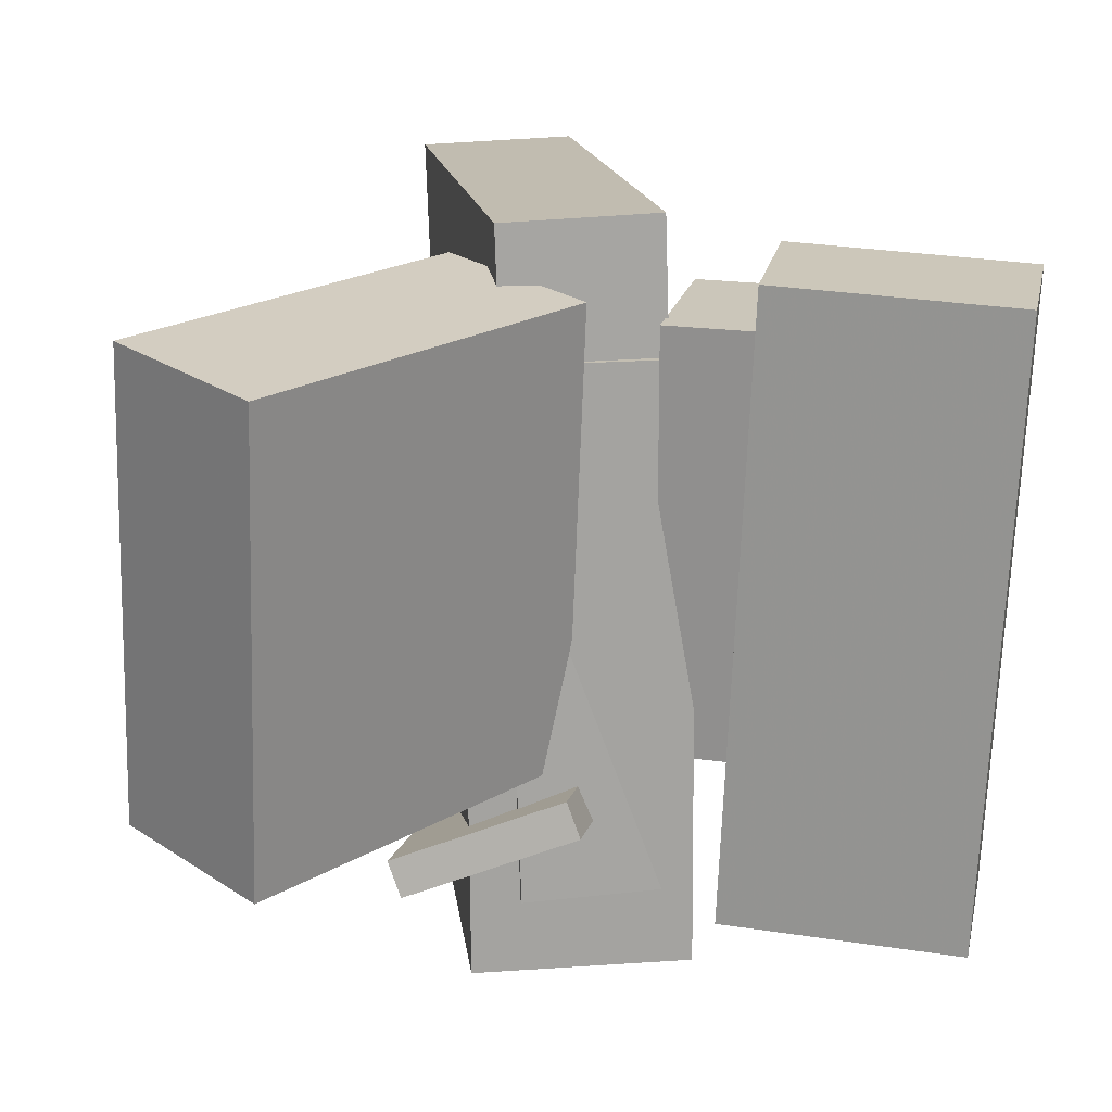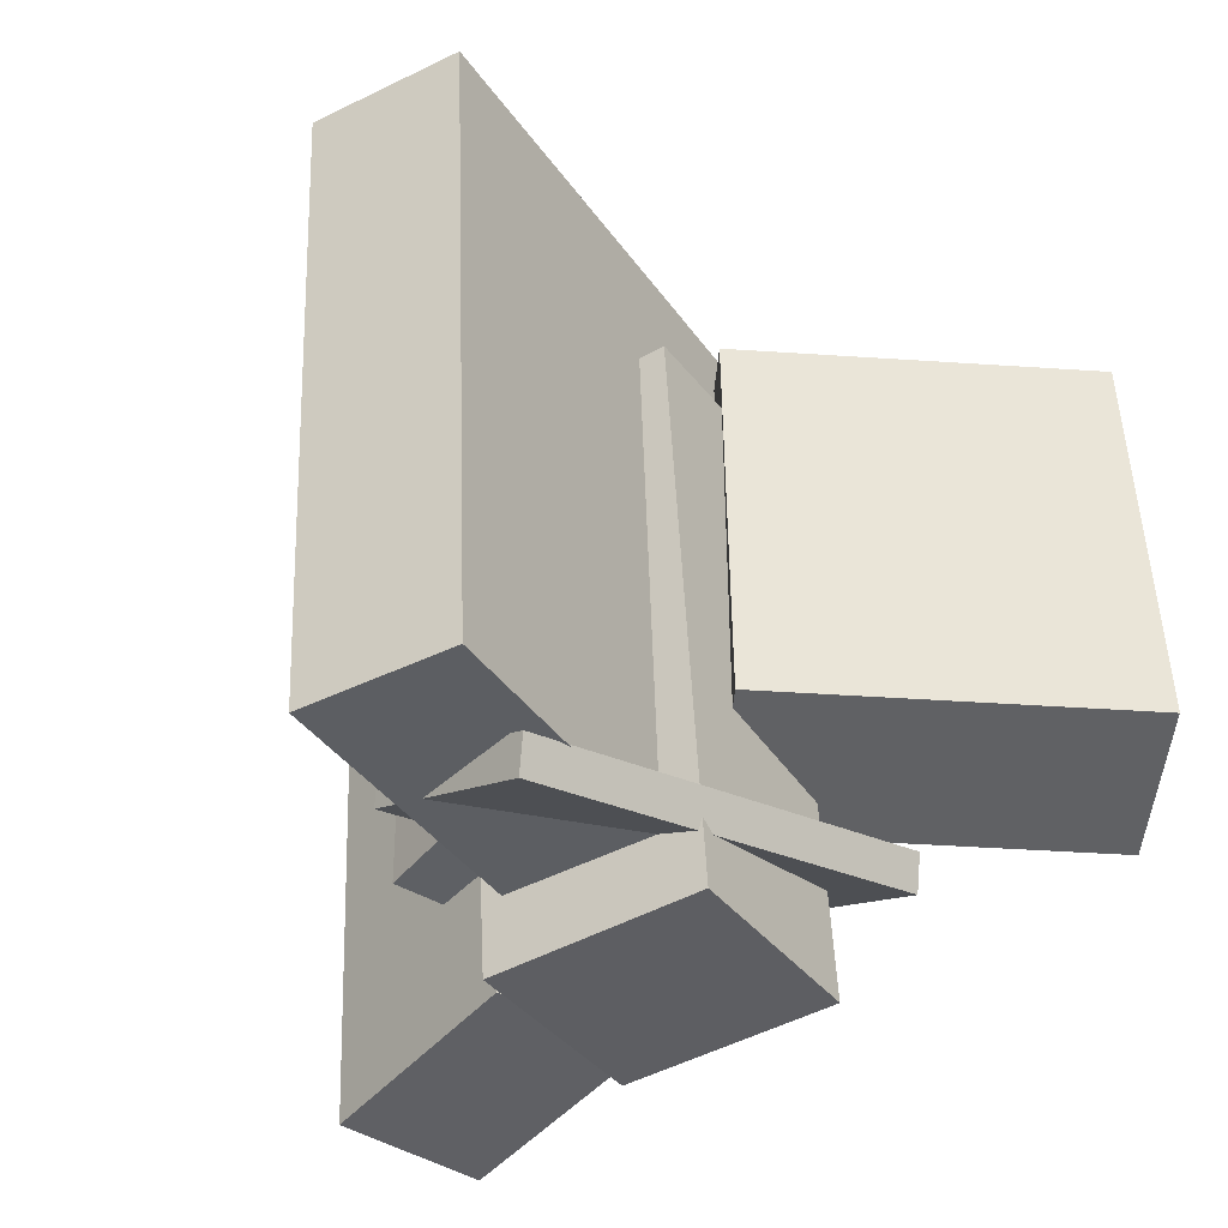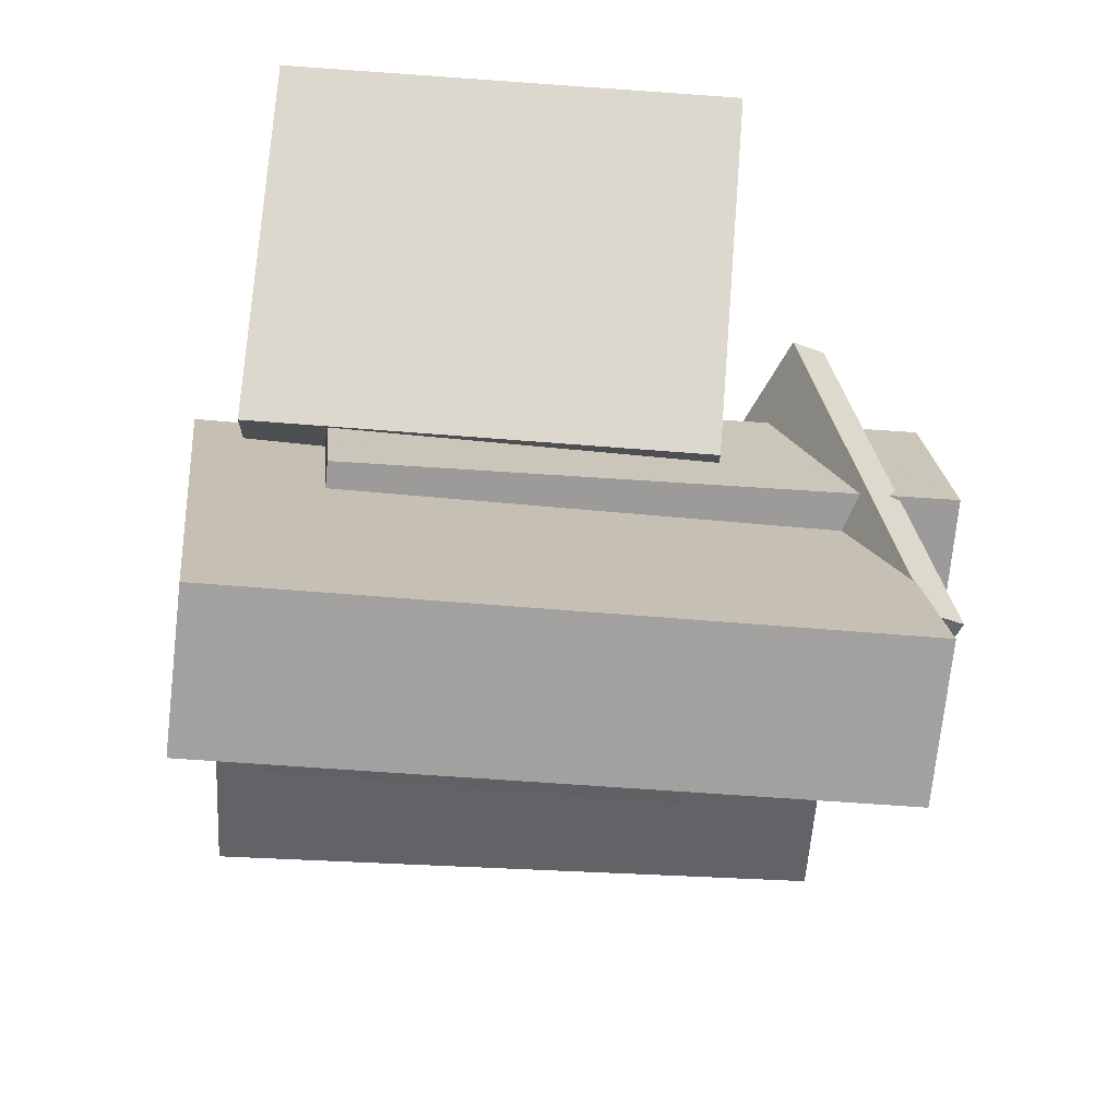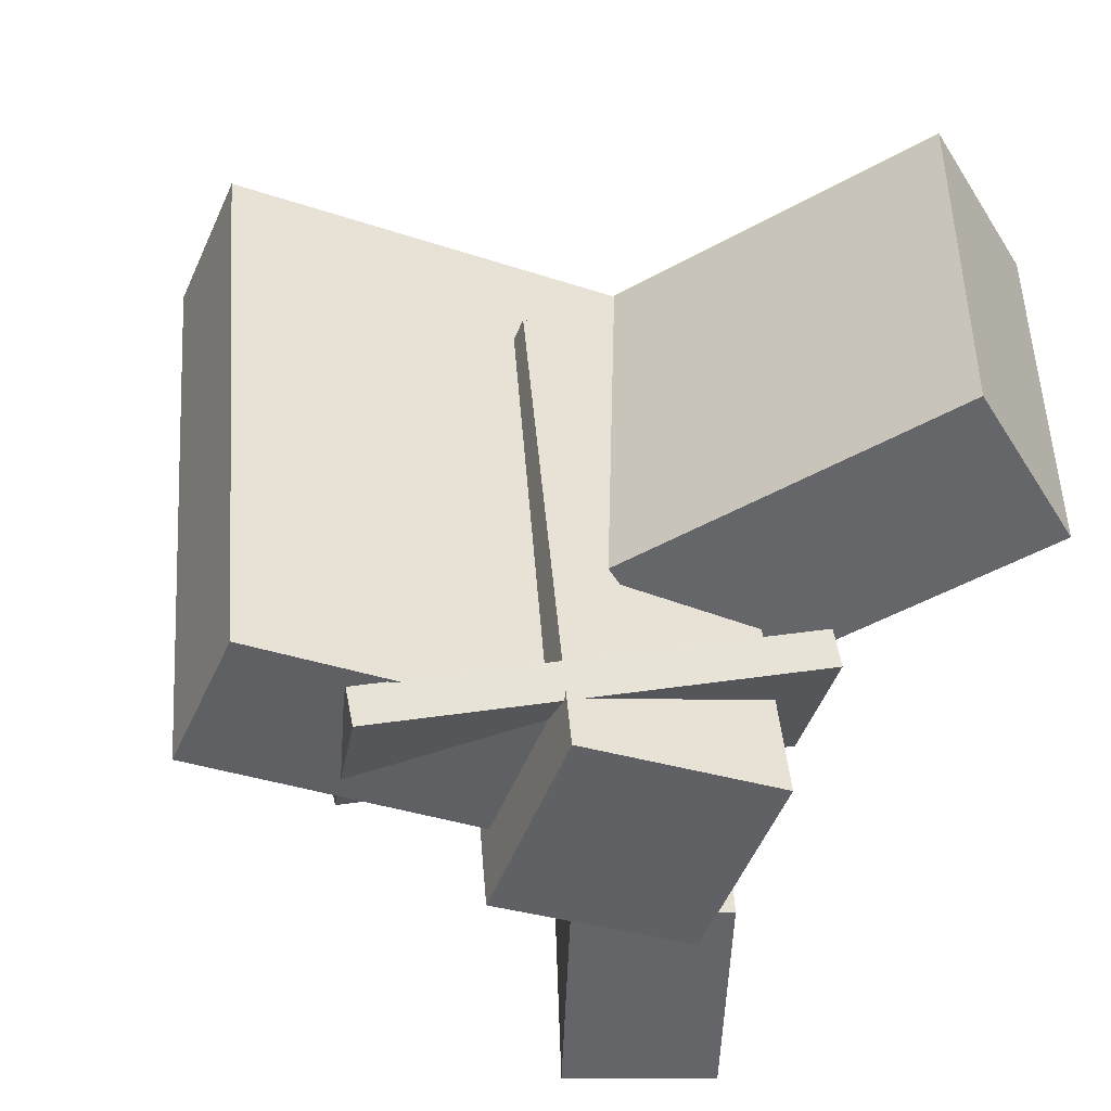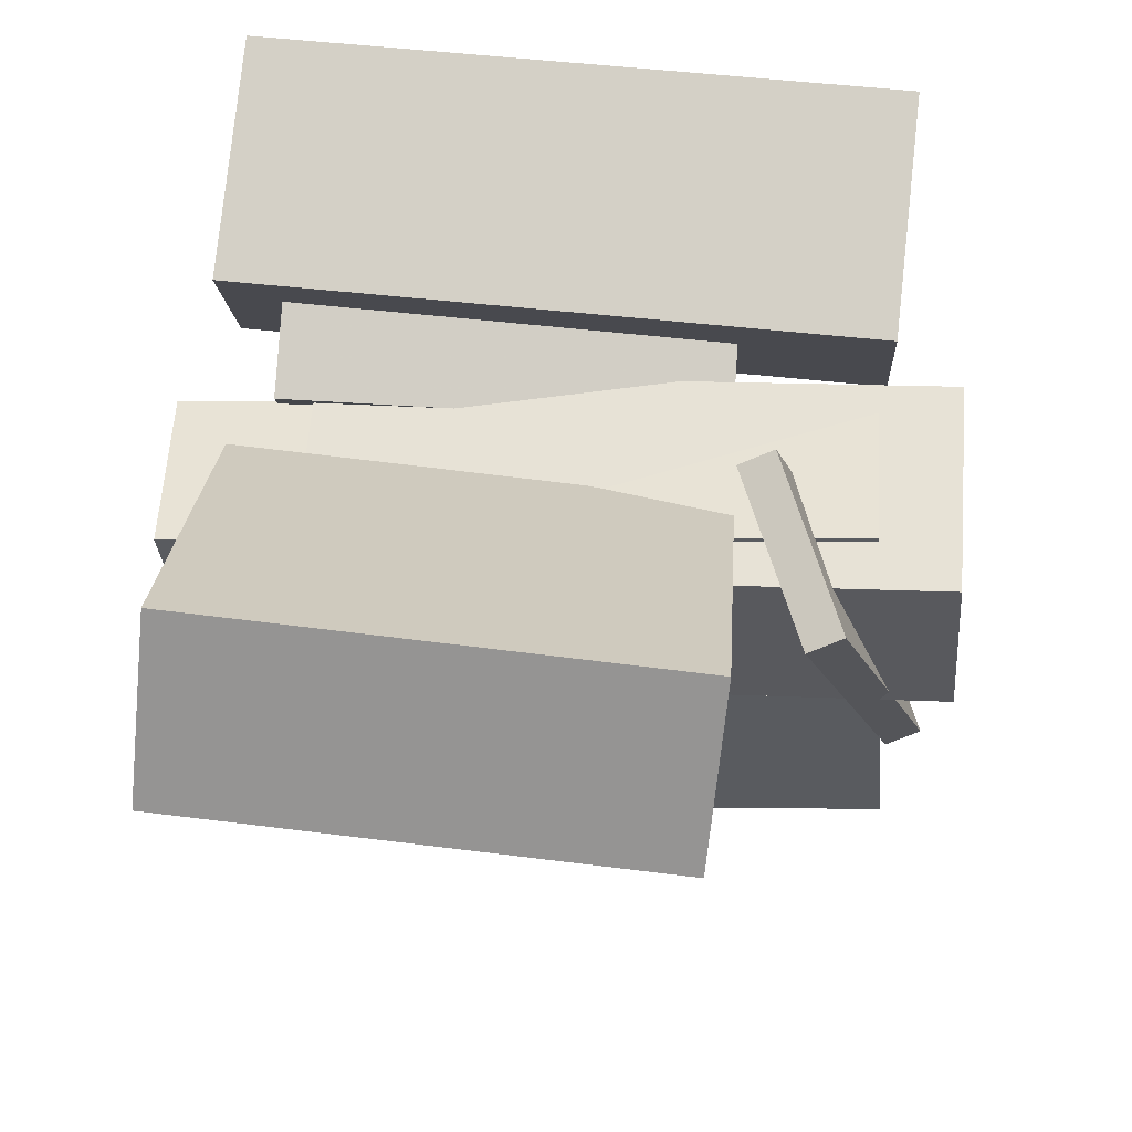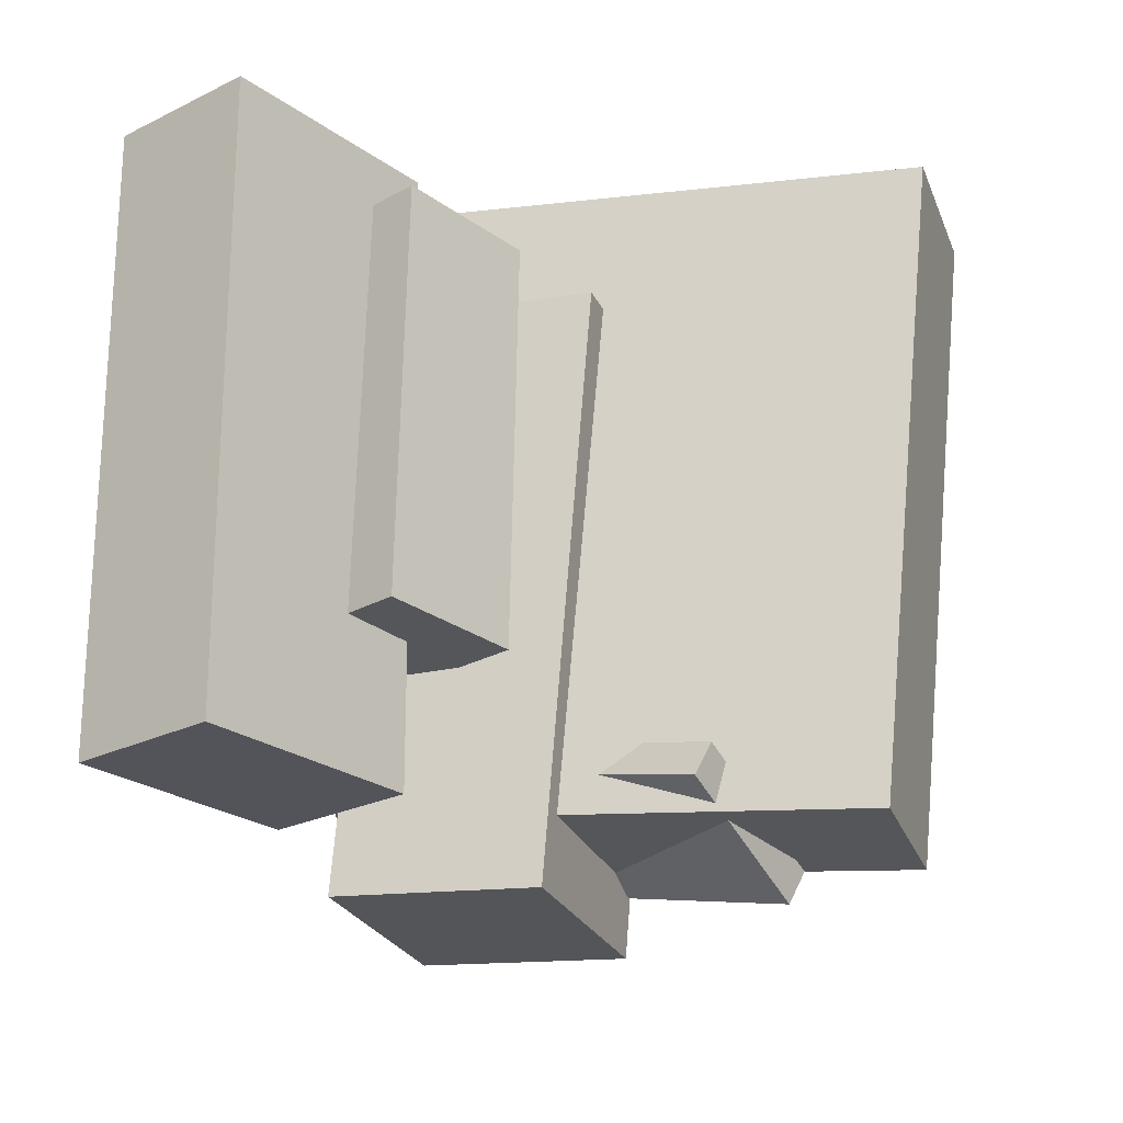
<metadata>
{"format":"obj","ext":"obj","renderer":"f3d","projection":"perspective","resolution":1024,"background":"white","views":[{"elev":22.3,"azim":-8.2,"up":"+Y"},{"elev":-43.9,"azim":-148.0,"up":"+Y"},{"elev":-71.0,"azim":-95.4,"up":"+Z"},{"elev":-49.5,"azim":-112.0,"up":"+Y"},{"elev":58.8,"azim":-85.5,"up":"+Z"},{"elev":-26.3,"azim":109.9,"up":"+Y"}]}
</metadata>
<code>
v -0.1242 -0.4583 -0.436
v -0.1078 -0.3914 0.2354
v -0.1414 0.4059 -0.5217
v -0.125 0.4728 0.1497
v 0.08195 -0.4547 -0.4414
v 0.09839 -0.3878 0.23
v 0.06474 0.4095 -0.5271
v 0.08117 0.4764 0.1443
f 1.0 7.0 5.0
f 1.0 3.0 7.0
f 1.0 4.0 3.0
f 1.0 2.0 4.0
f 3.0 8.0 7.0
f 3.0 4.0 8.0
f 5.0 7.0 8.0
f 5.0 8.0 6.0
f 1.0 5.0 6.0
f 1.0 6.0 2.0
f 2.0 6.0 8.0
f 2.0 8.0 4.0
v -0.1668 -0.5122 -0.04068
v -0.1727 -0.4893 0.2338
v -0.164 0.2799 -0.1067
v -0.1698 0.3027 0.1679
v 0.1188 -0.5127 -0.03453
v 0.1129 -0.4898 0.24
v 0.1216 0.2793 -0.1005
v 0.1158 0.3022 0.174
f 9.0 15.0 13.0
f 9.0 11.0 15.0
f 9.0 12.0 11.0
f 9.0 10.0 12.0
f 11.0 16.0 15.0
f 11.0 12.0 16.0
f 13.0 15.0 16.0
f 13.0 16.0 14.0
f 9.0 13.0 14.0
f 9.0 14.0 10.0
f 10.0 14.0 16.0
f 10.0 16.0 12.0
v -0.5889 -0.2094 0.2994
v -0.4481 -0.222 0.4902
v -0.5702 0.4043 0.326
v -0.4294 0.3918 0.5167
v -0.1846 -0.2088 0.001157
v -0.04387 -0.2214 0.1919
v -0.166 0.4049 0.02769
v -0.02519 0.3924 0.2184
f 17.0 23.0 21.0
f 17.0 19.0 23.0
f 17.0 20.0 19.0
f 17.0 18.0 20.0
f 19.0 24.0 23.0
f 19.0 20.0 24.0
f 21.0 23.0 24.0
f 21.0 24.0 22.0
f 17.0 21.0 22.0
f 17.0 22.0 18.0
f 18.0 22.0 24.0
f 18.0 24.0 20.0
v 0.1989 -0.4078 0.1077
v 0.1284 -0.4024 0.3027
v 0.2332 0.4222 0.09703
v 0.1627 0.4277 0.292
v 0.4961 -0.4187 0.2155
v 0.4257 -0.4132 0.4105
v 0.5304 0.4114 0.2048
v 0.4599 0.4168 0.3998
f 25.0 31.0 29.0
f 25.0 27.0 31.0
f 25.0 28.0 27.0
f 25.0 26.0 28.0
f 27.0 32.0 31.0
f 27.0 28.0 32.0
f 29.0 31.0 32.0
f 29.0 32.0 30.0
f 25.0 29.0 30.0
f 25.0 30.0 26.0
f 26.0 30.0 32.0
f 26.0 32.0 28.0
v -0.08524 -0.4955 -0.2751
v -0.2629 -0.3549 0.2655
v -0.1002 -0.4509 -0.2916
v -0.2779 -0.3103 0.249
v 0.133 -0.4044 -0.2271
v -0.04466 -0.2638 0.3136
v 0.118 -0.3598 -0.2436
v -0.05962 -0.2193 0.2971
f 33.0 39.0 37.0
f 33.0 35.0 39.0
f 33.0 36.0 35.0
f 33.0 34.0 36.0
f 35.0 40.0 39.0
f 35.0 36.0 40.0
f 37.0 39.0 40.0
f 37.0 40.0 38.0
f 33.0 37.0 38.0
f 33.0 38.0 34.0
f 34.0 38.0 40.0
f 34.0 40.0 36.0
v 0.1485 -0.2184 -0.001884
v 0.06834 -0.2147 0.194
v 0.1488 0.3458 -0.01246
v 0.06862 0.3495 0.1835
v 0.331 -0.2171 0.07276
v 0.2508 -0.2134 0.2687
v 0.3313 0.3471 0.06219
v 0.2511 0.3508 0.2581
f 41.0 47.0 45.0
f 41.0 43.0 47.0
f 41.0 44.0 43.0
f 41.0 42.0 44.0
f 43.0 48.0 47.0
f 43.0 44.0 48.0
f 45.0 47.0 48.0
f 45.0 48.0 46.0
f 41.0 45.0 46.0
f 41.0 46.0 42.0
f 42.0 46.0 48.0
f 42.0 48.0 44.0

</code>
